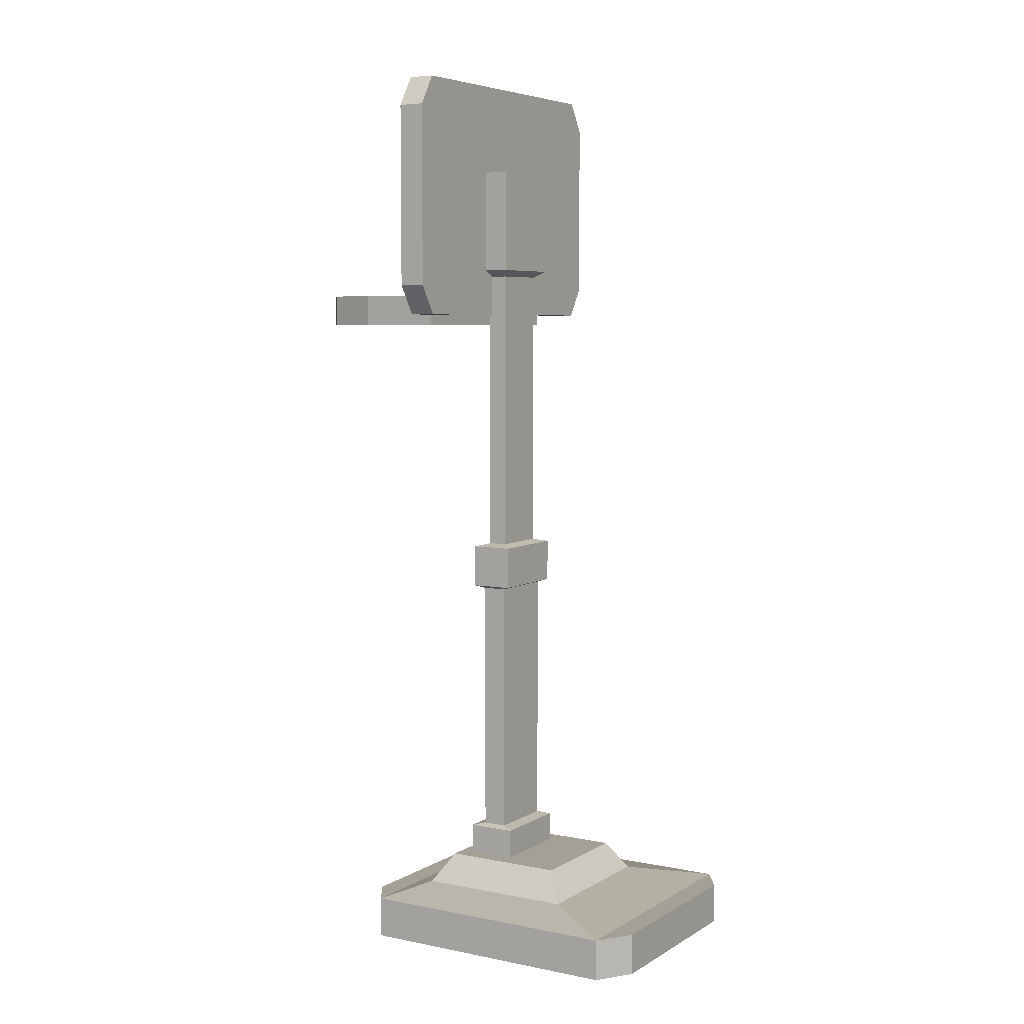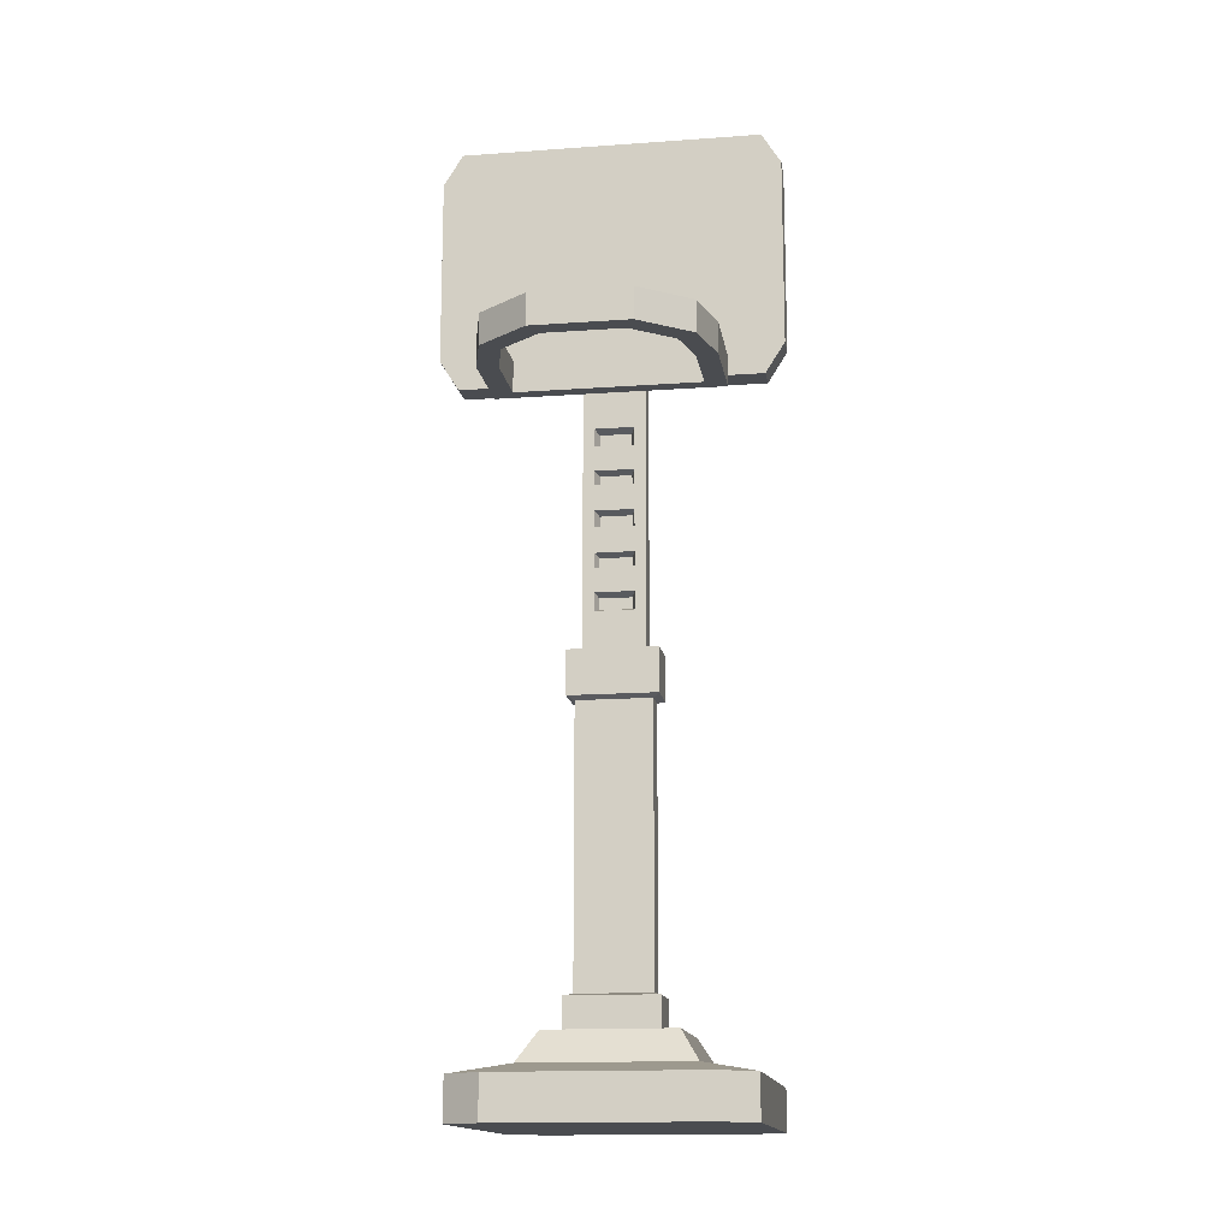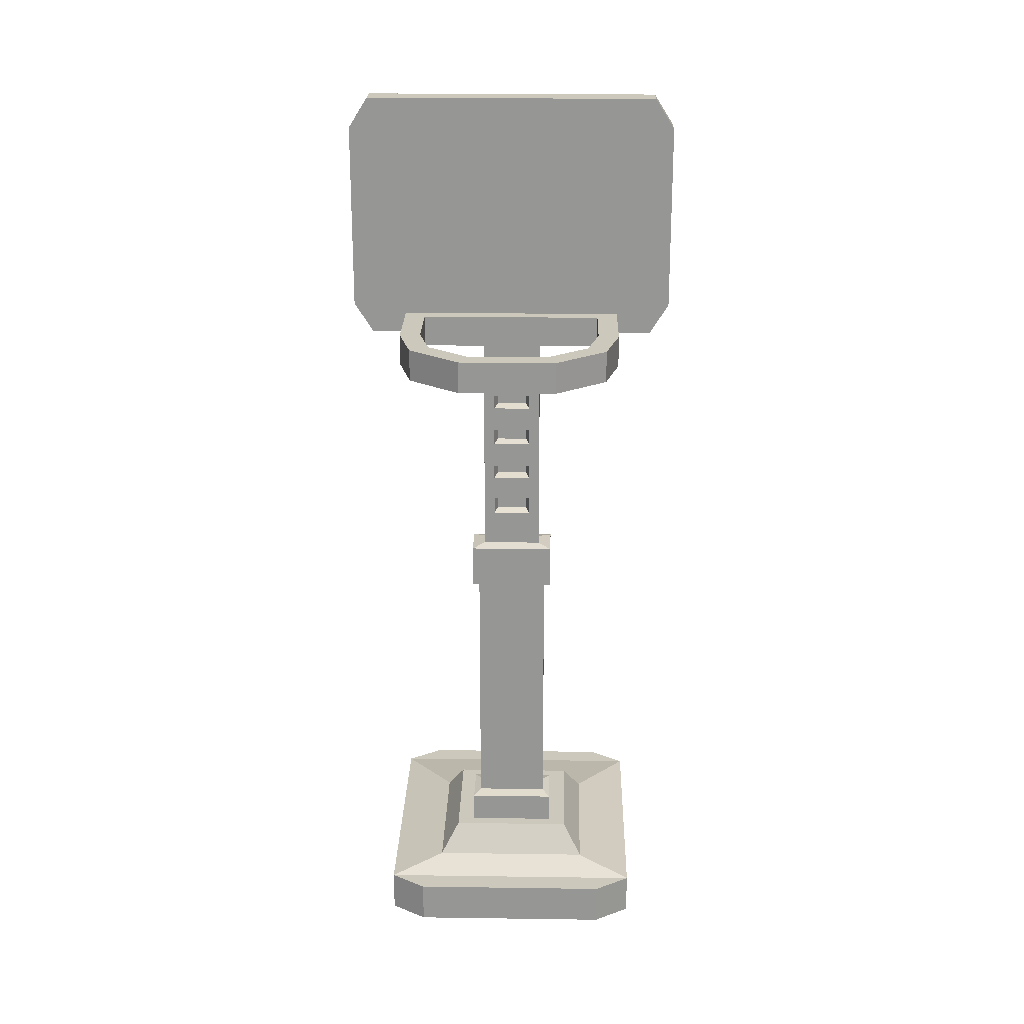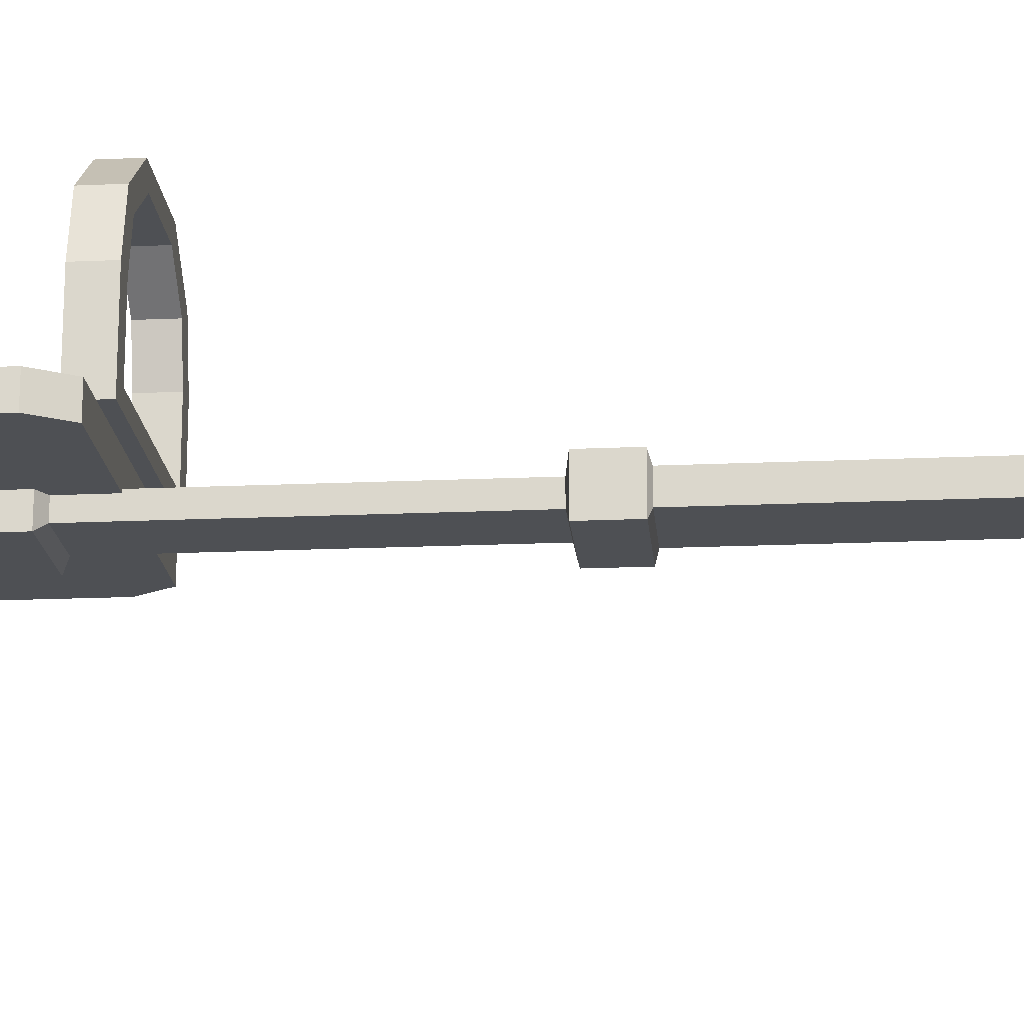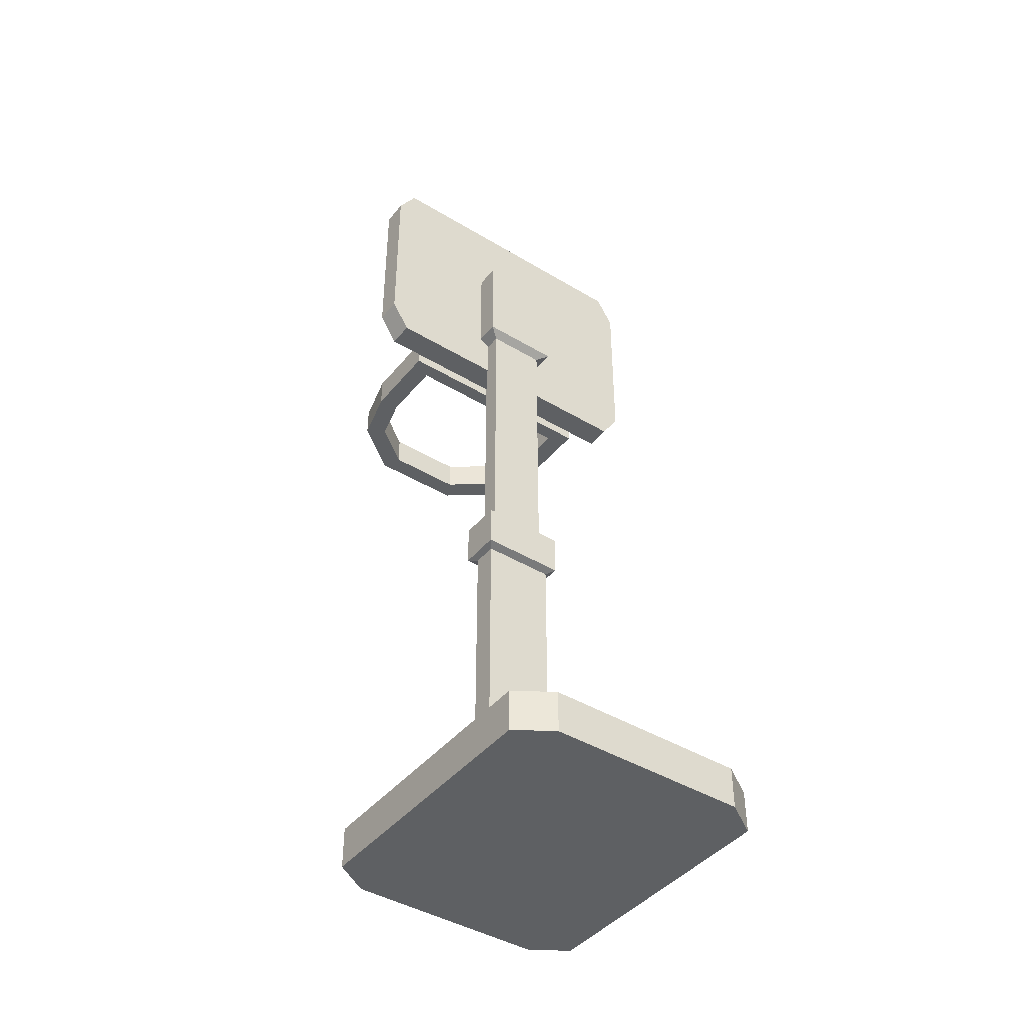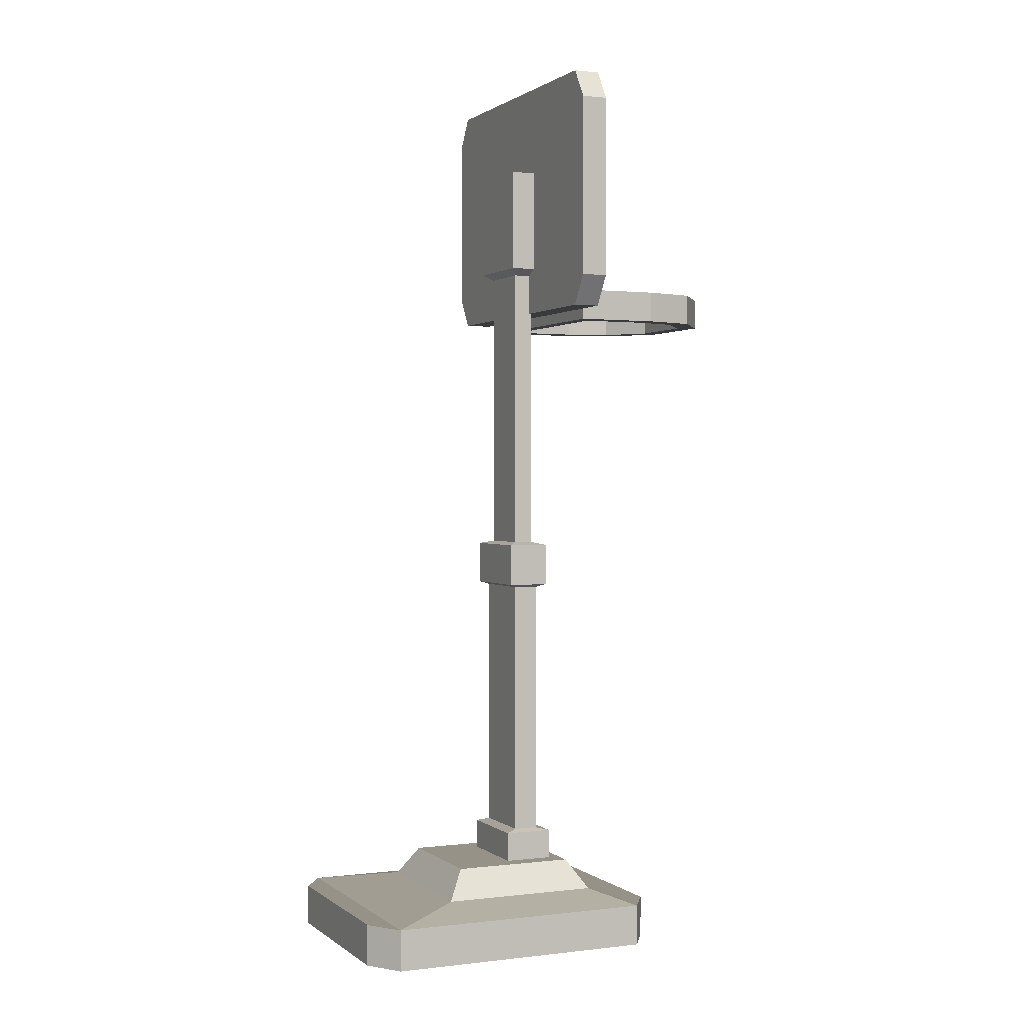
<metadata>
{"format":"obj","ext":"obj","renderer":"f3d","projection":"perspective","resolution":1024,"background":"white","views":[{"elev":5.8,"azim":121.3,"up":"+Y"},{"elev":-15.0,"azim":8.8,"up":"+Y"},{"elev":22.1,"azim":1.4,"up":"+Y"},{"elev":-18.7,"azim":-85.1,"up":"+Z"},{"elev":-42.6,"azim":144.2,"up":"+Y"},{"elev":1.0,"azim":-113.9,"up":"+Y"}]}
</metadata>
<code>
v -31.53 3e-06 -42.79
v -31.53 3e-06 20.27
v -31.53 9.764 -42.79
v -31.53 9.764 20.27
v 31.53 9.764 -42.79
v 31.53 9.764 20.27
v 31.53 3e-06 -42.79
v 31.53 3e-06 20.27
v 23.22 0 25.66
v -23.22 0 25.66
v 23.22 9.764 25.66
v -23.22 9.764 25.66
v 23.22 3e-06 -48.18
v -23.22 3e-06 -48.18
v -23.22 9.764 -48.18
v 23.22 9.764 -48.18
v -18.85 12.24 -24.81
v -18.85 12.24 12.89
v 18.85 12.24 12.89
v 18.85 12.24 -24.81
v -14.5 19.14 -20.46
v -14.5 19.14 8.542
v 14.5 19.14 8.542
v 14.5 19.14 -20.46
v -10.23 19.14 -5.688
v -10.23 19.14 5.84
v 10.23 19.14 5.84
v 10.23 19.14 -5.688
v -10.23 26.19 5.84
v 10.23 26.19 5.84
v 10.23 26.19 -5.688
v -10.23 26.19 -5.688
v 8.501 26.8 -2.798
v 8.501 26.8 2.951
v -8.501 26.8 2.951
v -8.501 26.8 -2.798
v 8.501 88.88 2.951
v -8.501 88.88 2.951
v -8.501 88.88 -2.798
v 8.501 88.88 -2.798
v 7.002 100.4 2.324
v -7.002 100.4 2.324
v -7.002 100.4 -2.172
v 7.002 100.4 -2.172
v 10.08 89.56 5.021
v -10.08 89.56 5.021
v 10.08 99.69 5.021
v -10.08 99.69 5.021
v -10.08 89.56 -4.869
v -10.08 99.69 -4.869
v 10.08 89.56 -4.869
v 10.08 99.69 -4.869
v -7.002 168.7 -2.172
v 7.002 168.7 -2.172
v 7.002 168.7 2.324
v -7.002 168.7 2.324
v -9.673 194.6 -4.141
v -9.673 194.6 2.324
v 9.673 194.6 2.324
v 9.673 194.6 -4.141
v -9.673 170.2 -4.141
v 9.673 170.2 -4.141
v 9.673 170.2 2.324
v -9.673 170.2 2.324
v 4.468 108.7 2.324
v -4.468 108.7 2.324
v 4.468 150.3 2.324
v -4.468 150.3 2.324
v 7.002 129.5 2.324
v -7.002 129.5 2.324
v -7.002 129.5 -2.172
v 7.002 129.5 -2.172
v -4.468 146.2 2.324
v 4.468 146.2 2.324
v -4.468 112.8 2.324
v 4.468 112.8 2.324
v -4.468 118.4 2.324
v 4.468 118.4 2.324
v -4.468 121.8 2.324
v 4.468 121.8 2.324
v -4.468 140.5 2.324
v 4.468 140.5 2.324
v -4.468 137.2 2.324
v 4.468 137.2 2.324
v -4.468 131.4 2.324
v 4.468 131.4 2.324
v -4.468 127.6 2.324
v 4.468 127.6 2.324
v -3.61 128.3 -0.05081
v 3.61 128.3 -0.05081
v 3.61 130.7 -0.05081
v -3.61 130.7 -0.05081
v -3.61 146.9 -0.05081
v 3.61 146.9 -0.05081
v 3.61 149.6 -0.05081
v -3.61 149.6 -0.05081
v 3.61 109.4 -0.05081
v -3.61 109.4 -0.05081
v 3.61 112.1 -0.05081
v -3.61 112.1 -0.05081
v -3.61 119 -0.05081
v 3.61 119 -0.05081
v 3.61 121.1 -0.05081
v -3.61 121.1 -0.05081
v -3.61 137.8 -0.05081
v 3.61 137.8 -0.05081
v 3.61 139.9 -0.05081
v -3.61 139.9 -0.05081
v -34.03 159.1 1.732
v -34.03 159.1 7.903
v -34.03 216 1.732
v -34.03 216 7.903
v 34.03 216 1.732
v 34.03 216 7.903
v 34.03 159.1 1.732
v 34.03 159.1 7.903
v 23.26 170.4 7.903
v -23.26 170.4 7.903
v 23.26 197.5 7.903
v -23.26 197.5 7.903
v -18.61 202.6 7.903
v 18.61 202.6 7.903
v 18.61 165.3 7.903
v -18.61 165.3 7.903
v -18.61 197.5 7.903
v -18.61 170.4 7.903
v 18.61 170.4 7.903
v 18.61 197.5 7.903
v -38.44 166.1 1.732
v -38.44 166.1 7.903
v -38.44 208.9 7.903
v -38.44 208.9 1.732
v 38.44 208.9 1.732
v 38.44 208.9 7.903
v 38.44 166.1 7.903
v 38.44 166.1 1.732
v -25.85 156.5 7.903
v -11.05 156.5 48.18
v -25.85 163.8 7.903
v -11.05 163.8 48.18
v 25.85 163.8 7.903
v 11.05 163.8 48.18
v 25.85 156.5 7.903
v 11.05 156.5 48.18
v 25.85 163.8 27.08
v -25.85 163.8 27.08
v -25.85 156.5 27.08
v 25.85 156.5 27.08
v -22.7 156.5 39.22
v -22.7 163.8 39.22
v 22.7 163.8 39.22
v 22.7 156.5 39.22
v 21.08 163.8 26.47
v -21.08 163.8 26.47
v -18.5 163.8 36.61
v 18.5 163.8 36.61
v -21.08 163.8 11.29
v 21.08 163.8 11.29
v -9.01 163.8 43.85
v 9.01 163.8 43.85
v -21.08 156.5 26.47
v 21.08 156.5 26.47
v 18.5 156.5 36.61
v -18.5 156.5 36.61
v 21.08 156.5 11.29
v -21.08 156.5 11.29
v 9.01 156.5 43.85
v -9.01 156.5 43.85
f 1 2 4 3
f 57 58 59 60
f 5 6 8 7
f 7 8 2 1
f 10 9 11 12
f 13 14 15 16
f 2 8 9 10
f 8 6 11 9
f 6 4 12 11
f 4 2 10 12
f 7 1 14 13
f 1 3 15 14
f 3 5 16 15
f 5 7 13 16
f 3 4 18 17
f 4 6 19 18
f 6 5 20 19
f 5 3 17 20
f 17 18 22 21
f 18 19 23 22
f 19 20 24 23
f 20 17 21 24
f 21 22 26 25
f 22 23 27 26
f 23 24 28 27
f 24 21 25 28
f 32 29 35 36
f 29 30 34 35
f 30 31 33 34
f 31 32 36 33
f 26 27 30 29
f 27 28 31 30
f 28 25 32 31
f 25 26 29 32
f 34 33 40 37
f 35 34 37 38
f 36 35 38 39
f 33 36 39 40
f 46 45 47 48
f 49 46 48 50
f 51 49 50 52
f 45 51 52 47
f 89 90 91 92
f 43 42 70 71
f 44 43 71 72
f 41 44 72 69
f 38 37 45 46
f 41 42 48 47
f 39 38 46 49
f 42 43 50 48
f 40 39 49 51
f 43 44 52 50
f 37 40 51 45
f 44 41 47 52
f 62 61 57 60
f 63 62 60 59
f 64 63 59 58
f 61 64 58 57
f 54 53 61 62
f 55 54 62 63
f 56 55 63 64
f 53 56 64 61
f 42 41 65 66
f 80 69 88
f 55 56 68 67
f 70 87 85
f 86 69 84
f 93 94 95 96
f 71 70 56 53
f 72 71 53 54
f 69 72 54 55
f 81 82 74 73
f 98 97 99 100
f 75 76 78 77
f 101 102 103 104
f 105 106 107 108
f 85 86 84 83
f 79 80 88 87
f 87 88 90 89
f 90 88 86 91
f 86 85 92 91
f 89 92 85 87
f 73 74 94 93
f 74 67 95 94
f 67 68 96 95
f 68 73 93 96
f 66 65 97 98
f 65 76 99 97
f 76 75 100 99
f 75 66 98 100
f 77 78 102 101
f 78 80 103 102
f 80 79 104 103
f 79 77 101 104
f 83 84 106 105
f 84 82 107 106
f 82 81 108 107
f 81 83 105 108
f 81 70 83
f 75 42 66
f 41 69 78 76
f 74 55 67
f 88 69 86
f 83 70 85
f 87 70 79
f 79 70 77
f 78 69 80
f 41 76 65
f 77 70 42 75
f 56 70 81 73
f 84 69 82
f 82 69 55 74
f 56 73 68
f 129 130 131 132
f 111 112 114 113
f 133 134 135 136
f 115 116 110 109
f 121 125 128 122
f 115 109 111 113
f 110 124 118
f 116 114 119 117
f 121 112 120
f 112 110 118 120
f 120 125 121
f 122 128 119
f 127 126 124 123
f 128 125 126 127
f 118 124 126
f 117 127 123
f 119 128 127 117
f 118 126 125 120
f 123 116 117
f 110 116 123 124
f 114 122 119
f 114 112 121 122
f 109 110 130 129
f 110 112 131 130
f 112 111 132 131
f 111 109 129 132
f 113 114 134 133
f 114 116 135 134
f 116 115 136 135
f 115 113 133 136
f 146 147 149 150
f 148 145 151 152
f 138 144 142 140
f 143 137 139 141
f 137 147 146 139
f 141 145 148 143
f 150 149 138 140
f 152 151 142 144
f 146 150 155 154
f 151 145 153 156
f 139 146 154 157
f 145 141 158 153
f 141 139 157 158
f 150 140 159 155
f 140 142 160 159
f 142 151 156 160
f 148 152 163 162
f 149 147 161 164
f 143 148 162 165
f 147 137 166 161
f 137 143 165 166
f 152 144 167 163
f 144 138 168 167
f 138 149 164 168
f 162 163 156 153
f 164 161 154 155
f 165 162 153 158
f 161 166 157 154
f 166 165 158 157
f 163 167 160 156
f 167 168 159 160
f 168 164 155 159

</code>
